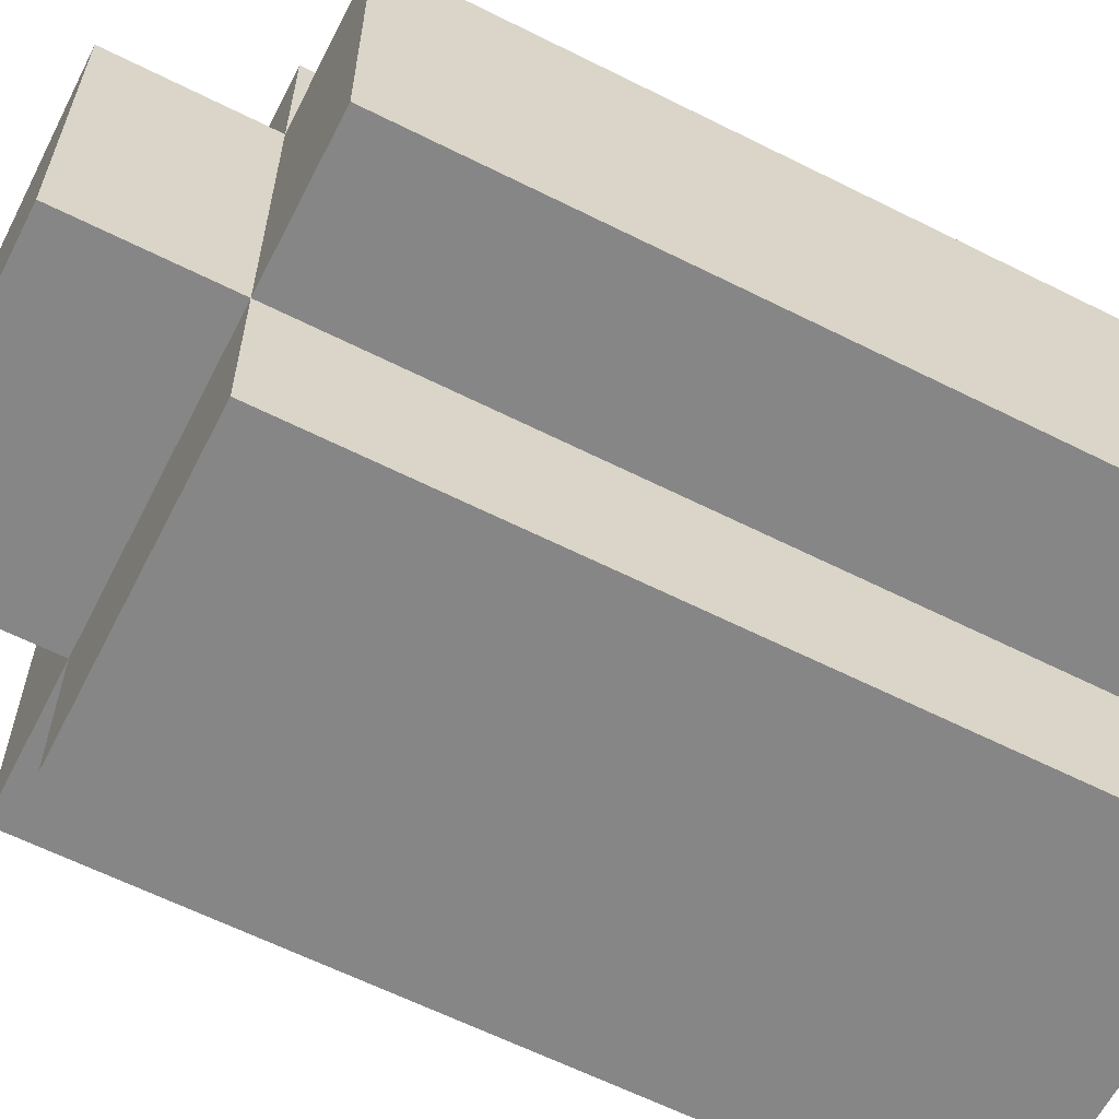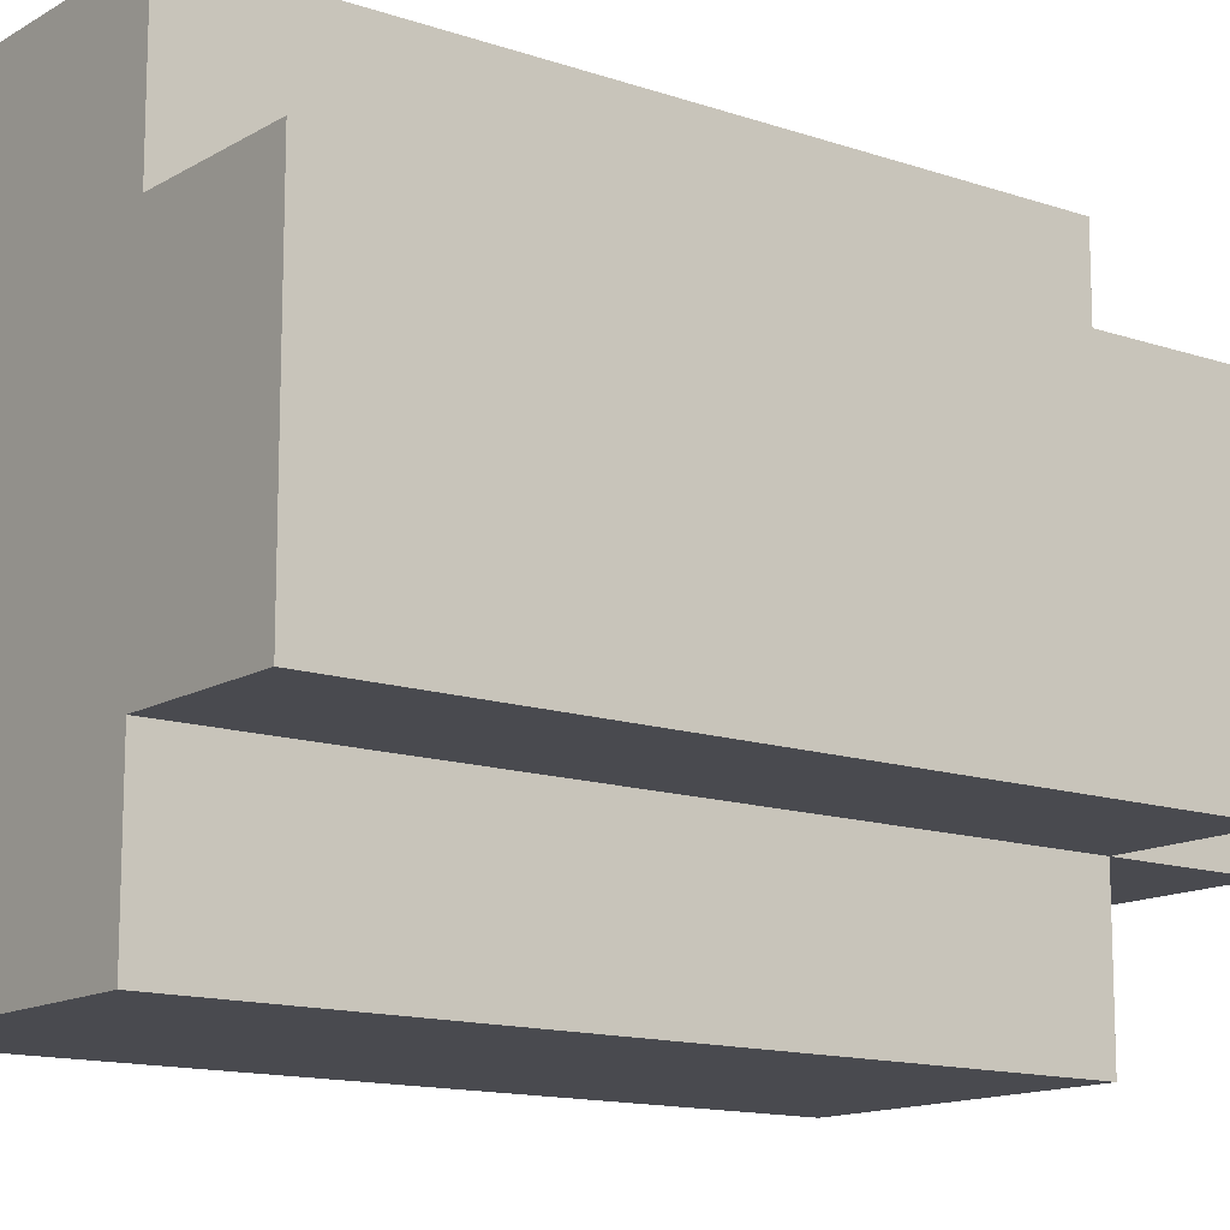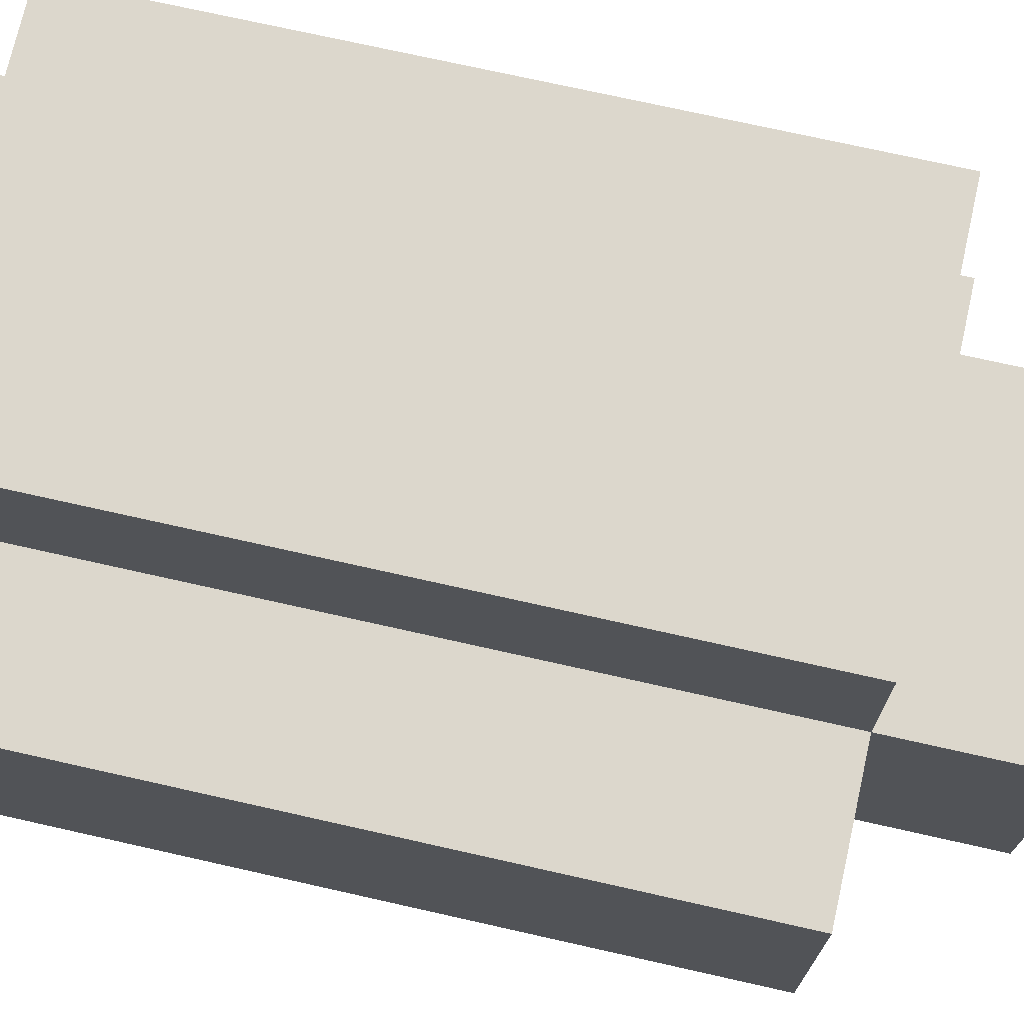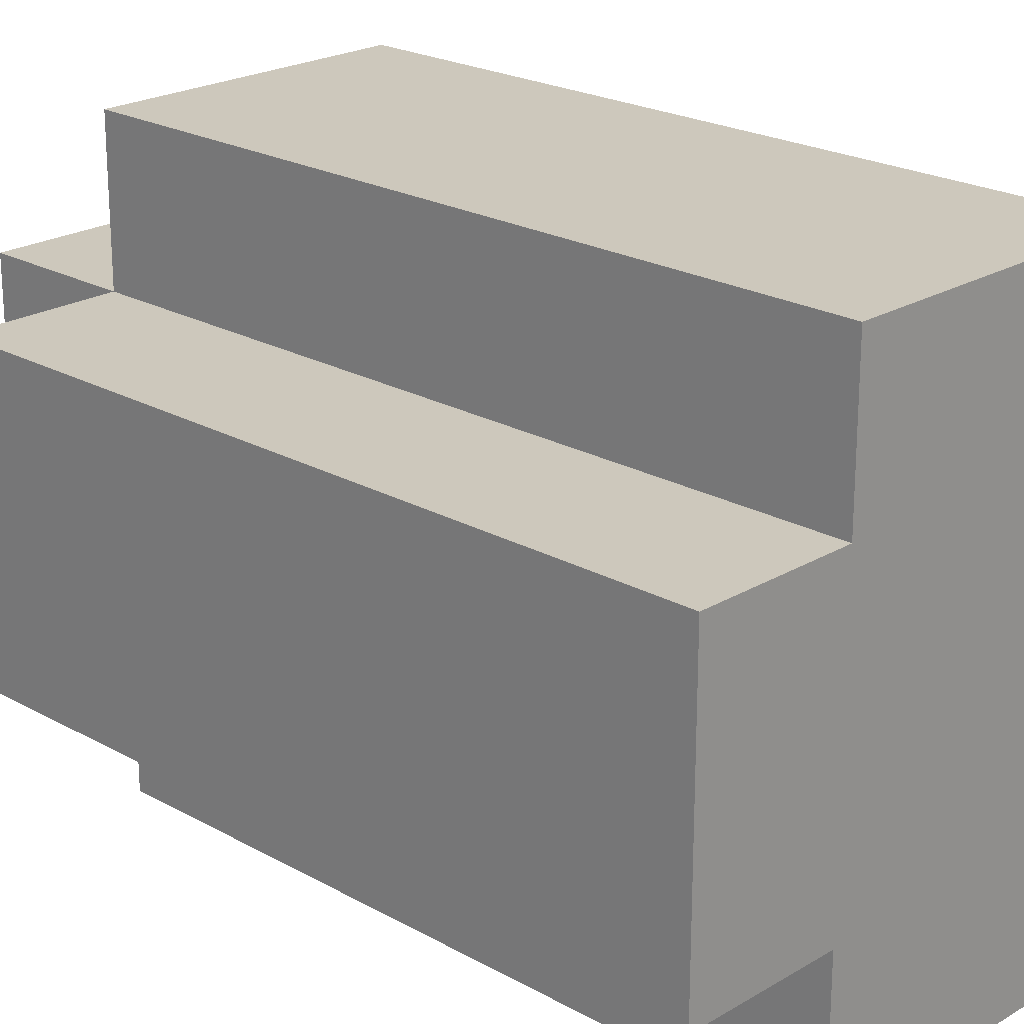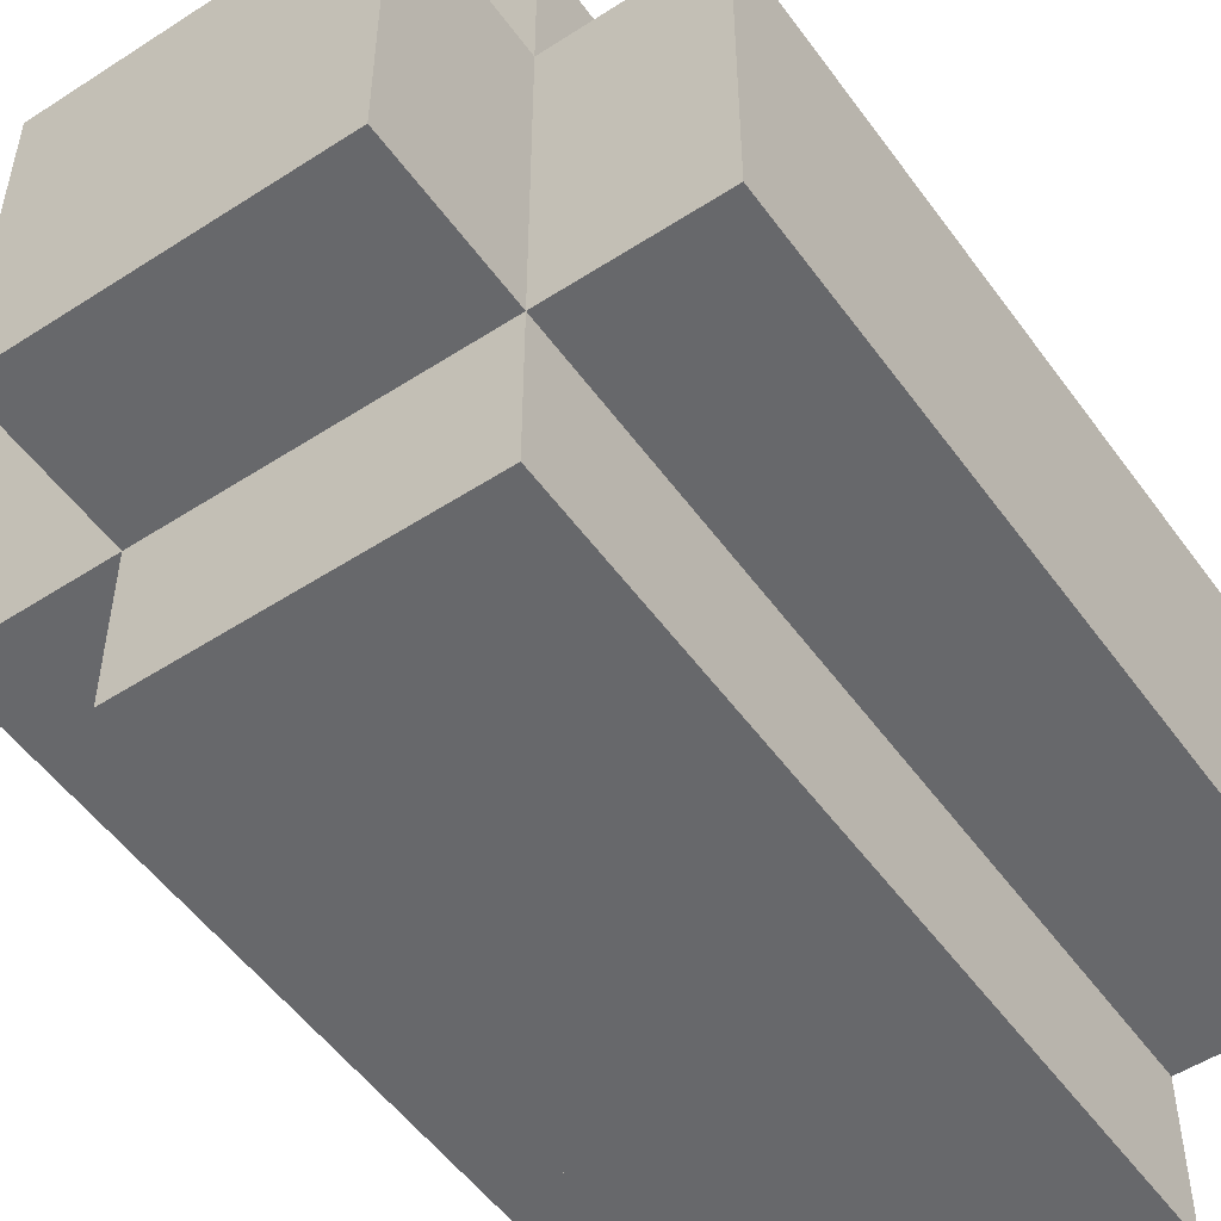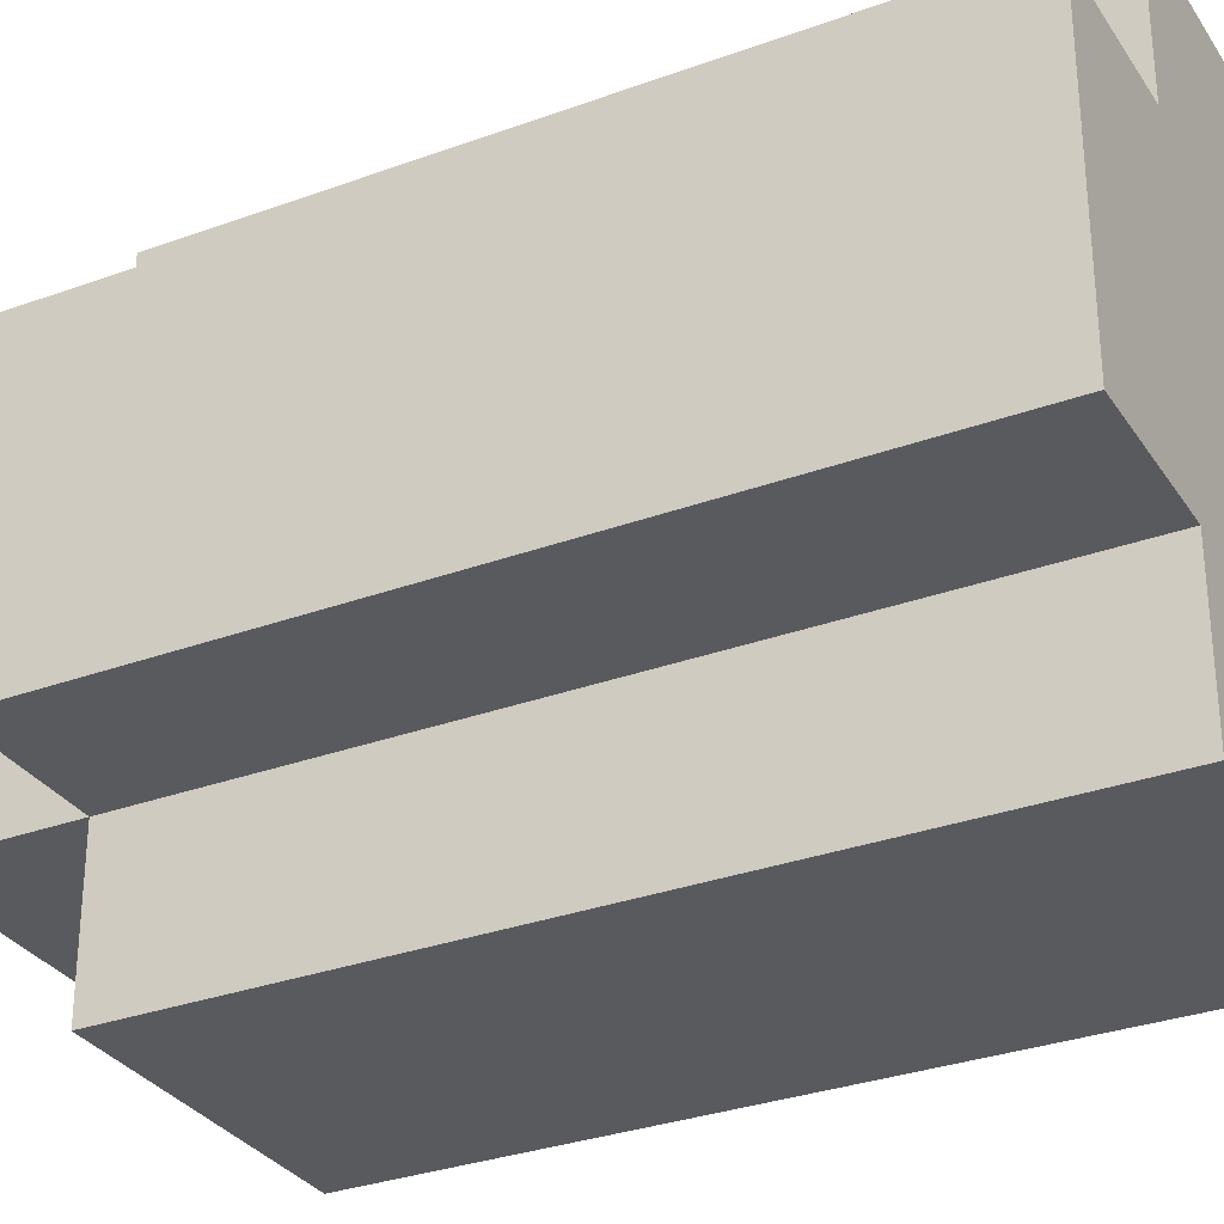
<metadata>
{"format":"obj","ext":"obj","renderer":"f3d","projection":"perspective","resolution":1024,"background":"white","views":[{"elev":-62.2,"azim":-117.0,"up":"+Z"},{"elev":-13.5,"azim":52.5,"up":"+Z"},{"elev":73.0,"azim":102.7,"up":"+Z"},{"elev":22.2,"azim":-45.9,"up":"+Z"},{"elev":-52.5,"azim":-145.1,"up":"+Z"},{"elev":-31.2,"azim":-62.4,"up":"+Z"}]}
</metadata>
<code>
o Jar_Tall_Red-7
v 0.6 1.36 -3.66
v 0.6 1.36 -3.7
v 0.6 1.42 -3.66
v 0.6 1.42 -3.7
v 0.6 1.46 -3.66
v 0.6 1.46 -3.7
v 0.62 1.36 -3.64
v 0.62 1.36 -3.66
v 0.62 1.36 -3.7
v 0.62 1.36 -3.72
v 0.62 1.42 -3.64
v 0.62 1.42 -3.66
v 0.62 1.42 -3.7
v 0.62 1.42 -3.72
v 0.62 1.46 -3.64
v 0.62 1.46 -3.66
v 0.62 1.46 -3.7
v 0.62 1.46 -3.72
v 0.62 1.48 -3.66
v 0.62 1.48 -3.7
v 0.66 1.36 -3.64
v 0.66 1.36 -3.66
v 0.66 1.36 -3.7
v 0.66 1.36 -3.72
v 0.66 1.42 -3.64
v 0.66 1.42 -3.66
v 0.66 1.42 -3.7
v 0.66 1.42 -3.72
v 0.66 1.46 -3.64
v 0.66 1.46 -3.66
v 0.66 1.46 -3.7
v 0.66 1.46 -3.72
v 0.66 1.48 -3.66
v 0.66 1.48 -3.7
v 0.68 1.36 -3.66
v 0.68 1.36 -3.7
v 0.68 1.42 -3.66
v 0.68 1.42 -3.7
v 0.68 1.46 -3.66
v 0.68 1.46 -3.7
v 0.62 1.36 -3.64
v 0.62 1.42 -3.64
v 0.62 1.46 -3.64
v 0.66 1.36 -3.64
v 0.66 1.42 -3.64
v 0.66 1.46 -3.64
v 0.6 1.36 -3.66
v 0.6 1.42 -3.66
v 0.6 1.46 -3.66
v 0.62 1.36 -3.66
v 0.62 1.42 -3.66
v 0.62 1.46 -3.66
v 0.62 1.48 -3.66
v 0.66 1.36 -3.66
v 0.66 1.42 -3.66
v 0.66 1.46 -3.66
v 0.66 1.48 -3.66
v 0.68 1.36 -3.66
v 0.68 1.42 -3.66
v 0.68 1.46 -3.66
v 0.6 1.36 -3.7
v 0.6 1.42 -3.7
v 0.6 1.46 -3.7
v 0.62 1.36 -3.7
v 0.62 1.42 -3.7
v 0.62 1.46 -3.7
v 0.62 1.48 -3.7
v 0.66 1.36 -3.7
v 0.66 1.42 -3.7
v 0.66 1.46 -3.7
v 0.66 1.48 -3.7
v 0.68 1.36 -3.7
v 0.68 1.42 -3.7
v 0.68 1.46 -3.7
v 0.62 1.36 -3.72
v 0.62 1.42 -3.72
v 0.62 1.46 -3.72
v 0.66 1.36 -3.72
v 0.66 1.42 -3.72
v 0.66 1.46 -3.72
v 0.62 1.36 -3.64
v 0.66 1.36 -3.64
v 0.6 1.36 -3.66
v 0.62 1.36 -3.66
v 0.66 1.36 -3.66
v 0.68 1.36 -3.66
v 0.6 1.36 -3.7
v 0.62 1.36 -3.7
v 0.66 1.36 -3.7
v 0.68 1.36 -3.7
v 0.62 1.36 -3.72
v 0.66 1.36 -3.72
v 0.62 1.46 -3.64
v 0.66 1.46 -3.64
v 0.6 1.46 -3.66
v 0.62 1.46 -3.66
v 0.66 1.46 -3.66
v 0.68 1.46 -3.66
v 0.6 1.46 -3.7
v 0.62 1.46 -3.7
v 0.66 1.46 -3.7
v 0.68 1.46 -3.7
v 0.62 1.46 -3.72
v 0.66 1.46 -3.72
v 0.62 1.48 -3.66
v 0.66 1.48 -3.66
v 0.62 1.48 -3.7
v 0.66 1.48 -3.7
f 3 2 1
f 4 2 3
f 5 4 3
f 6 4 5
f 11 8 7
f 12 8 11
f 13 10 9
f 14 10 13
f 15 12 11
f 16 12 15
f 17 14 13
f 18 14 17
f 19 17 16
f 20 17 19
f 21 22 25
f 25 22 26
f 23 24 27
f 27 24 28
f 25 26 29
f 29 26 30
f 27 28 31
f 31 28 32
f 30 31 33
f 33 31 34
f 35 36 37
f 37 36 38
f 37 38 39
f 39 38 40
f 44 42 41
f 45 43 42
f 45 42 44
f 46 43 45
f 50 48 47
f 51 49 48
f 51 48 50
f 52 49 51
f 56 53 52
f 57 53 56
f 58 55 54
f 59 56 55
f 59 55 58
f 60 56 59
f 61 62 64
f 62 63 65
f 64 62 65
f 65 63 66
f 66 67 70
f 70 67 71
f 68 69 72
f 69 70 73
f 72 69 73
f 73 70 74
f 75 76 78
f 76 77 79
f 78 76 79
f 79 77 80
f 84 82 81
f 85 82 84
f 87 84 83
f 87 86 85
f 87 85 84
f 88 86 87
f 89 86 88
f 90 86 89
f 91 89 88
f 92 89 91
f 93 94 96
f 96 94 97
f 95 96 99
f 99 96 100
f 97 98 101
f 101 98 102
f 100 101 103
f 103 101 104
f 105 106 107
f 107 106 108

</code>
